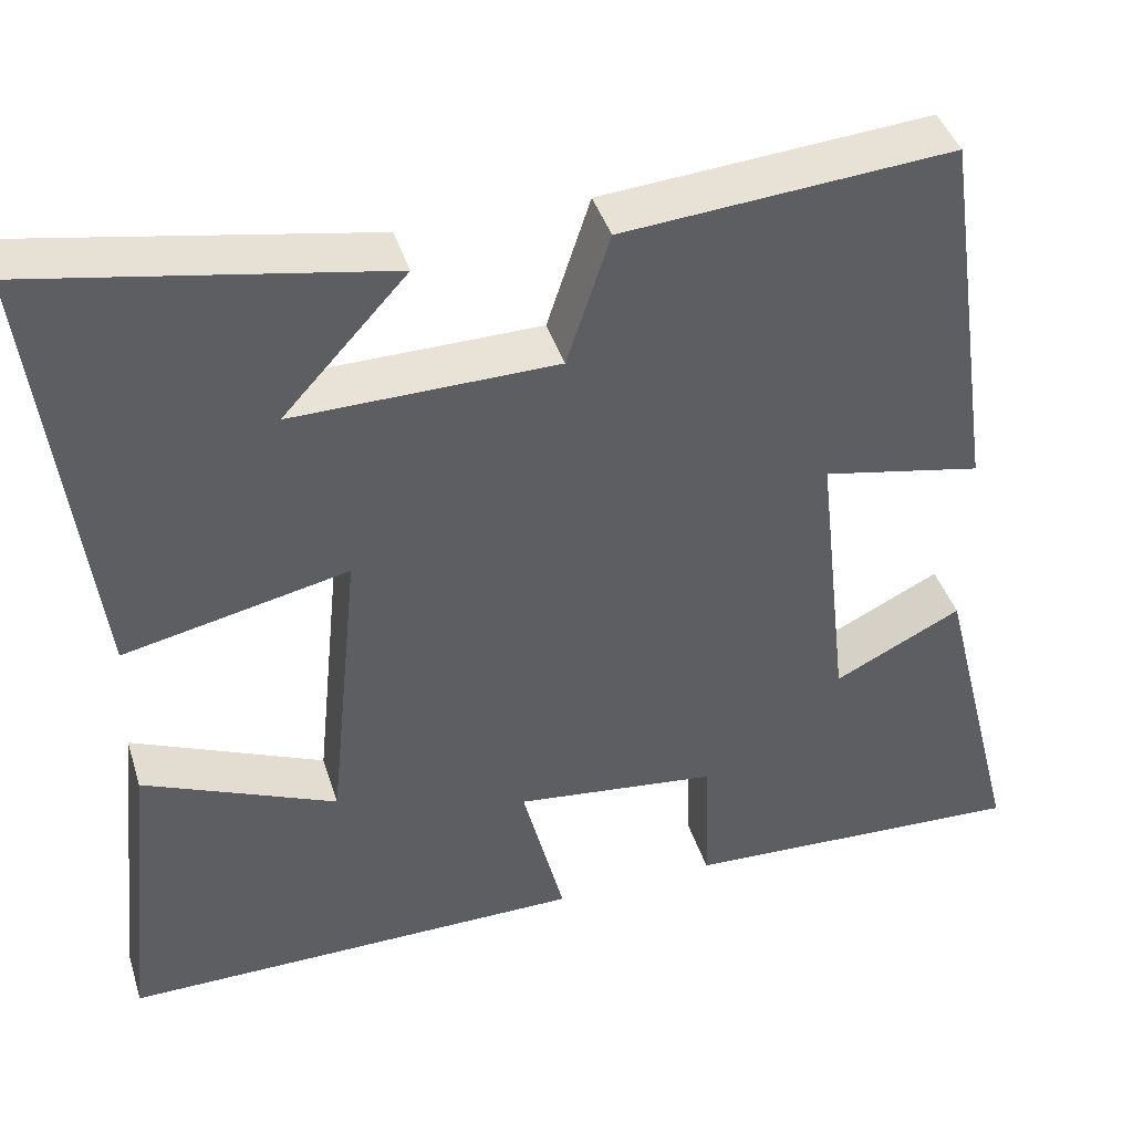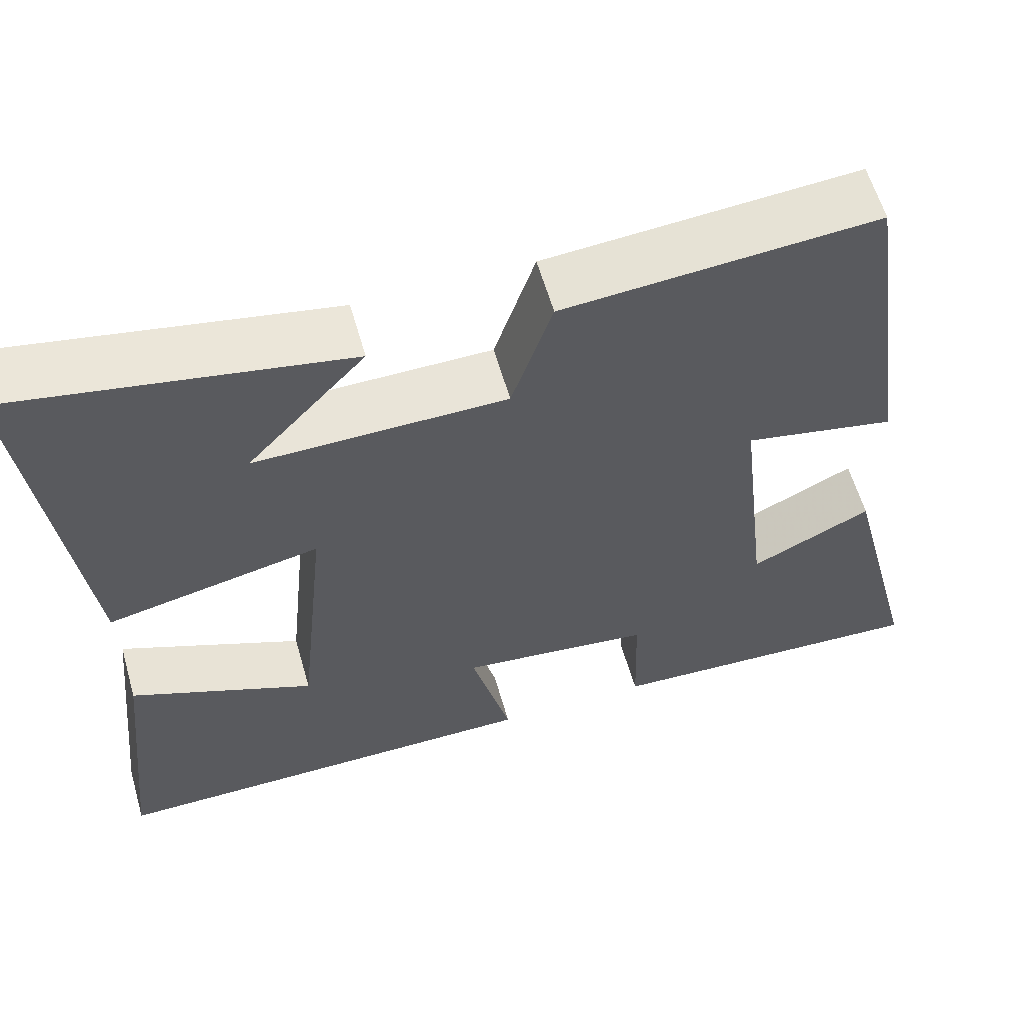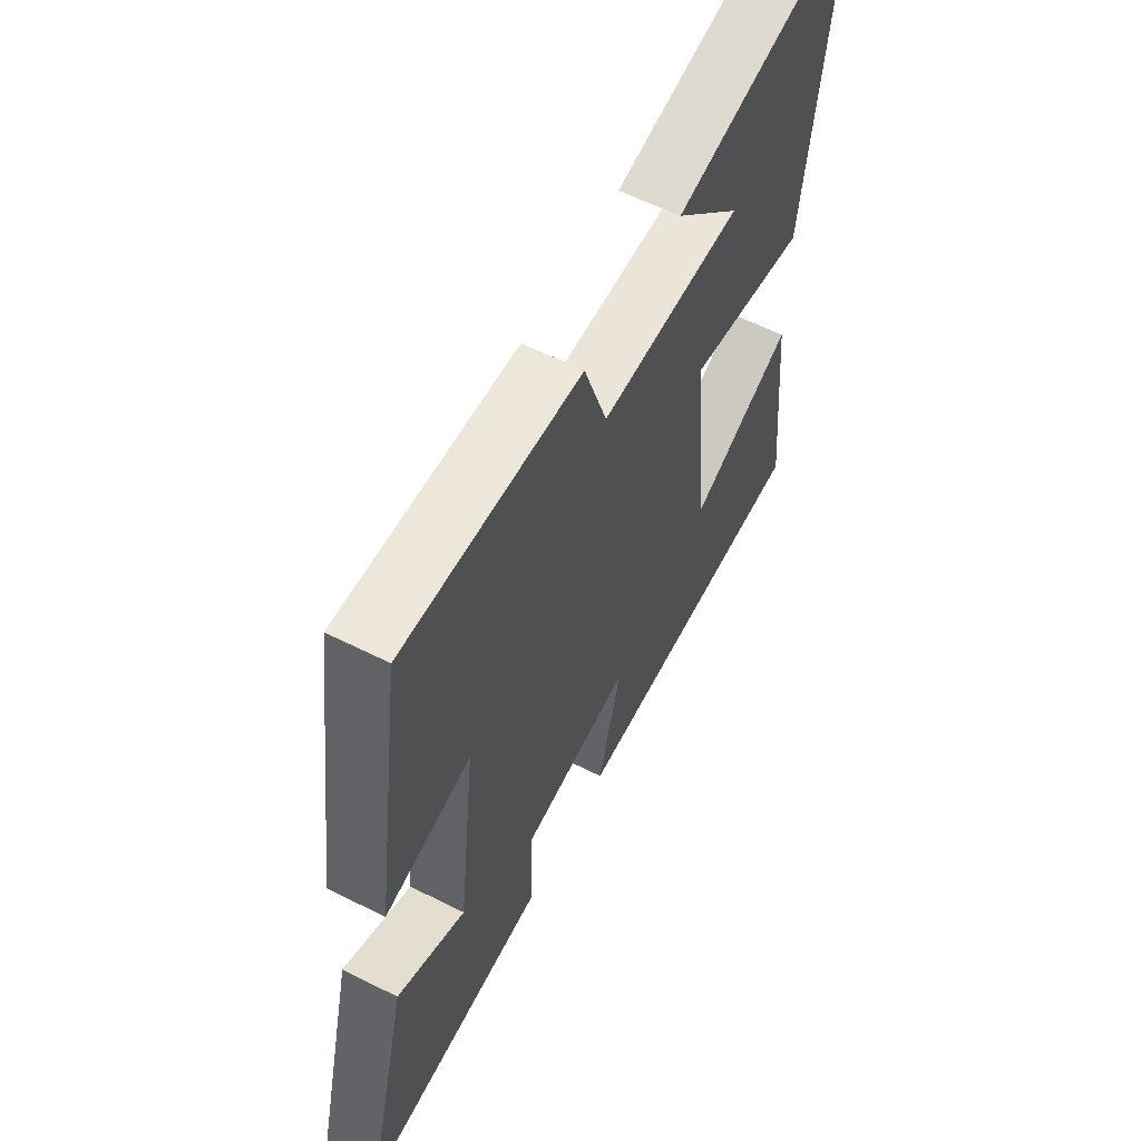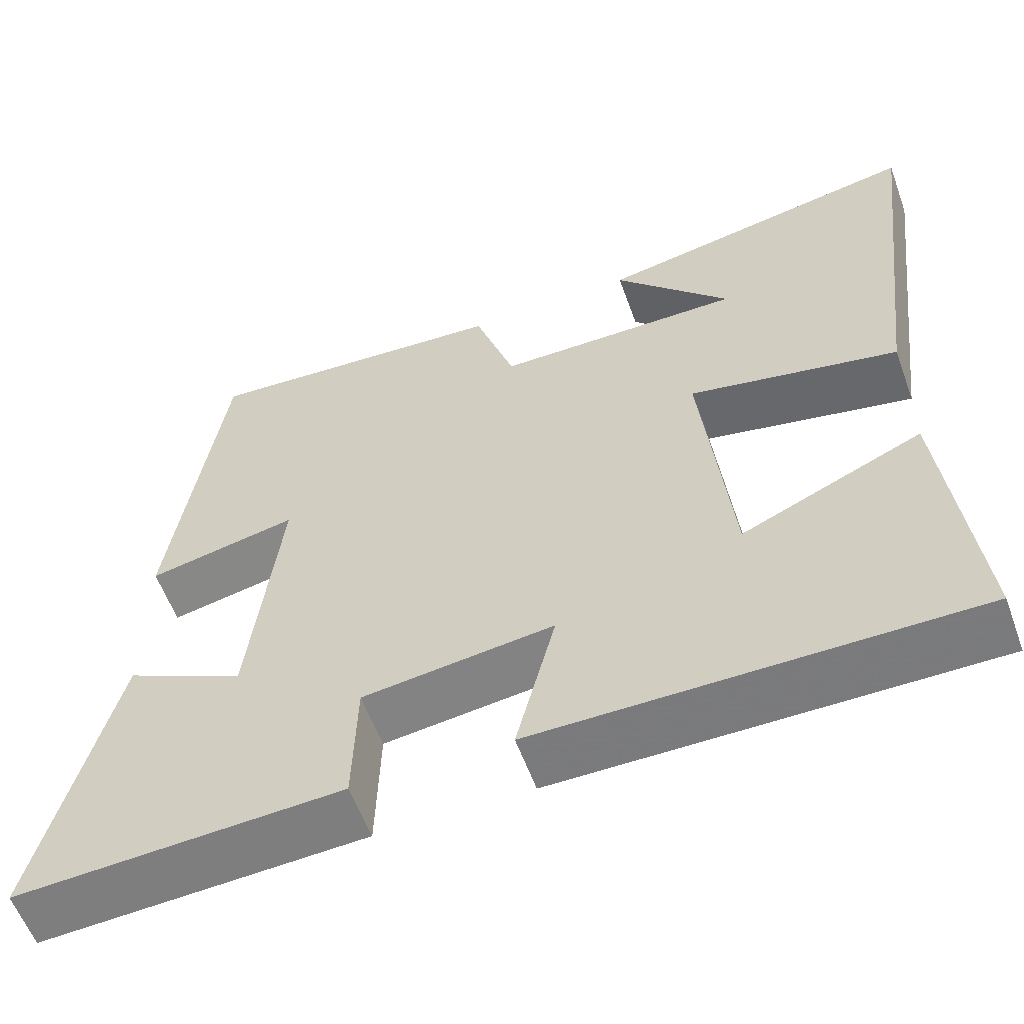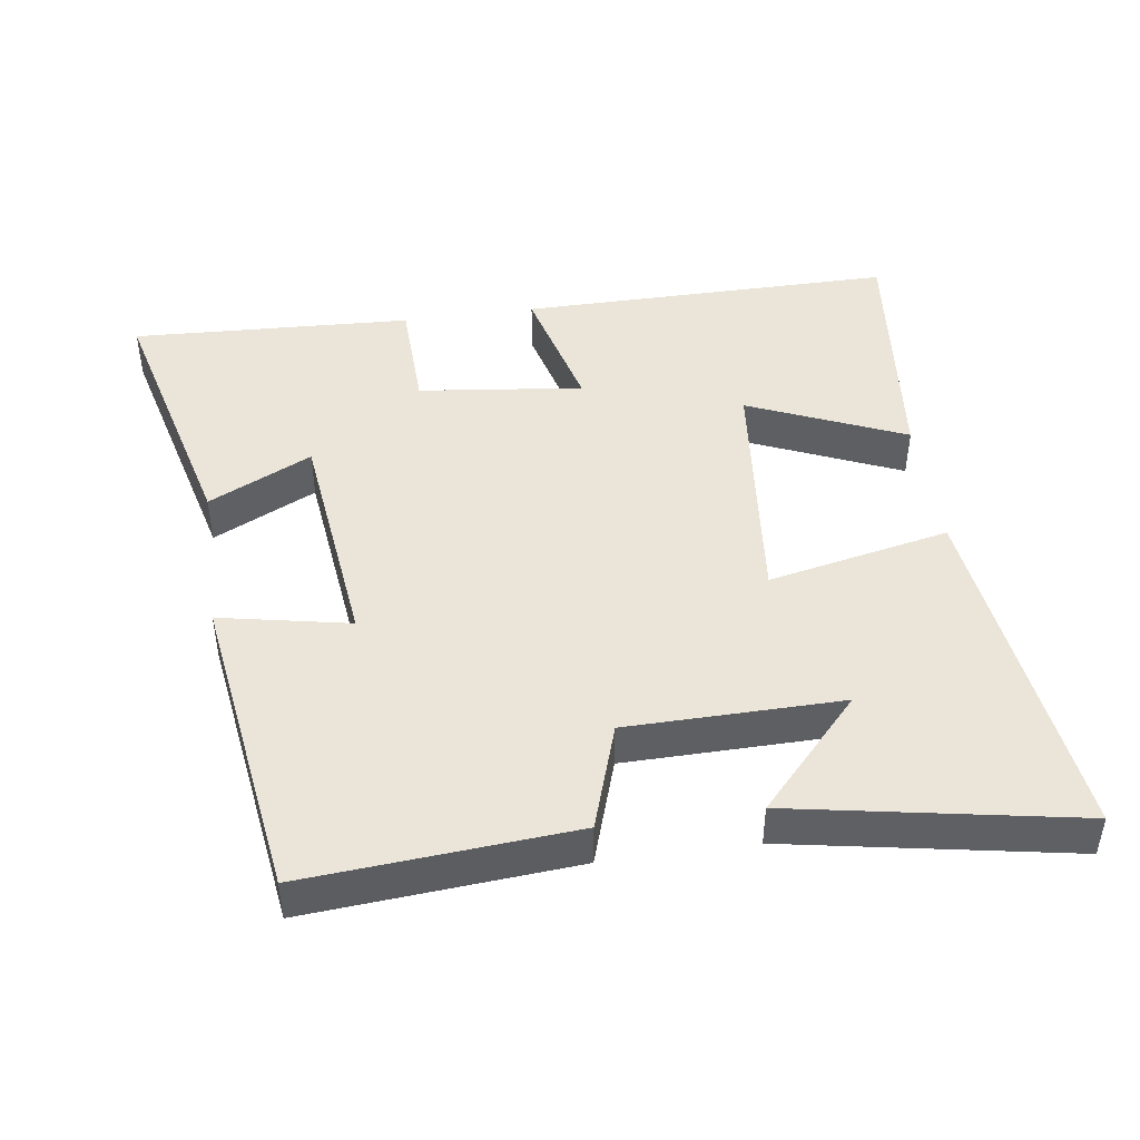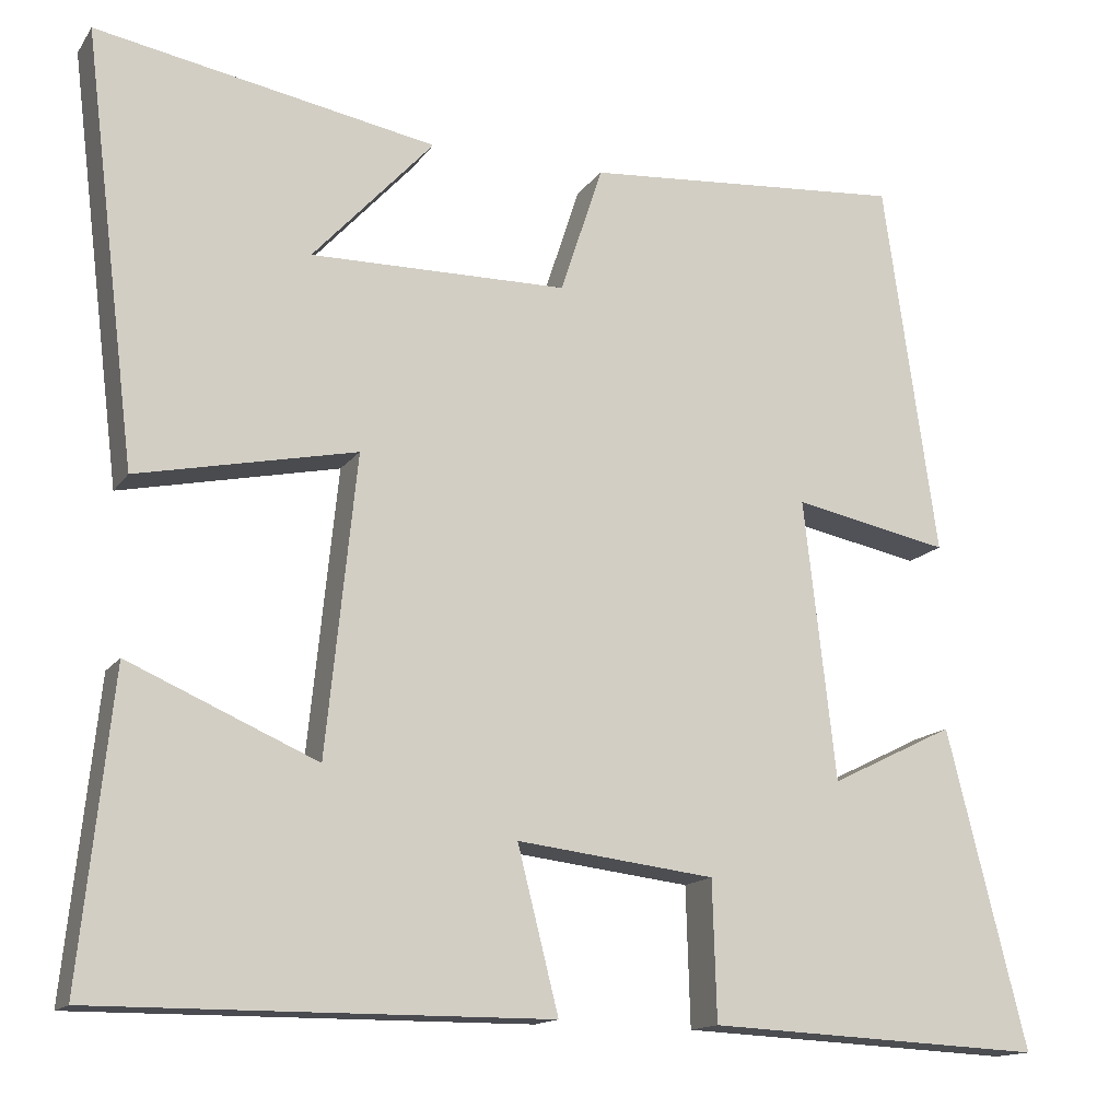
<metadata>
{"format":"obj","ext":"obj","renderer":"f3d","projection":"perspective","resolution":1024,"background":"white","views":[{"elev":41.8,"azim":163.0,"up":"+Z"},{"elev":59.7,"azim":164.0,"up":"+Z"},{"elev":59.8,"azim":-62.7,"up":"+Z"},{"elev":-58.4,"azim":20.0,"up":"+Z"},{"elev":45.2,"azim":-8.1,"up":"+Y"},{"elev":-14.6,"azim":157.5,"up":"+Z"}]}
</metadata>
<code>
v -0.595 0.07 -0.519
v -0.5 0.07 -0.141
v -0.352 0.07 -0.214
v -0.314 0.07 0.12
v -0.5 0.07 0.083
v -0.436 0.07 0.53
v -0.054 0.07 0.5
v -0.004 0.07 0.347
v 0.302 0.07 0.343
v 0.158 0.07 0.5
v 0.563 0.07 0.574
v 0.5 0.07 0.063
v 0.24 0.07 0.118
v 0.276 0.07 -0.236
v 0.5 0.07 -0.139
v 0.538 0.07 -0.503
v 0 0.07 -0.5
v 0.049 0.07 -0.307
v -0.187 0.07 -0.335
v -0.192 0.07 -0.5
v -0.595 0 -0.519
v -0.5 0 -0.141
v -0.352 0 -0.214
v -0.314 0 0.12
v -0.5 0 0.083
v -0.436 0 0.53
v -0.054 0 0.5
v -0.004 0 0.347
v 0.302 0 0.343
v 0.158 0 0.5
v 0.563 0 0.574
v 0.5 0 0.063
v 0.24 0 0.118
v 0.276 0 -0.236
v 0.5 0 -0.139
v 0.538 0 -0.503
v 0 0 -0.5
v 0.049 0 -0.307
v -0.187 0 -0.335
v -0.192 0 -0.5
f 1 2 3
f 20 1 3
f 19 20 3
f 18 19 3 4
f 16 17 18
f 16 18 4
f 14 15 16
f 14 16 4
f 13 14 4
f 11 12 13
f 9 10 11
f 9 11 13
f 8 9 13 4
f 6 7 8
f 5 6 8
f 4 5 8
f 23 22 21
f 23 21 40
f 23 40 39
f 24 23 39 38
f 38 37 36
f 24 38 36
f 36 35 34
f 24 36 34
f 24 34 33
f 33 32 31
f 31 30 29
f 33 31 29
f 24 33 29 28
f 28 27 26
f 28 26 25
f 28 25 24
f 1 21 22 2
f 2 22 23 3
f 3 23 24 4
f 4 24 25 5
f 5 25 26 6
f 6 26 27 7
f 7 27 28 8
f 8 28 29 9
f 9 29 30 10
f 10 30 31 11
f 11 31 32 12
f 12 32 33 13
f 13 33 34 14
f 14 34 35 15
f 15 35 36 16
f 16 36 37 17
f 17 37 38 18
f 18 38 39 19
f 19 39 40 20
f 20 40 21 1

</code>
